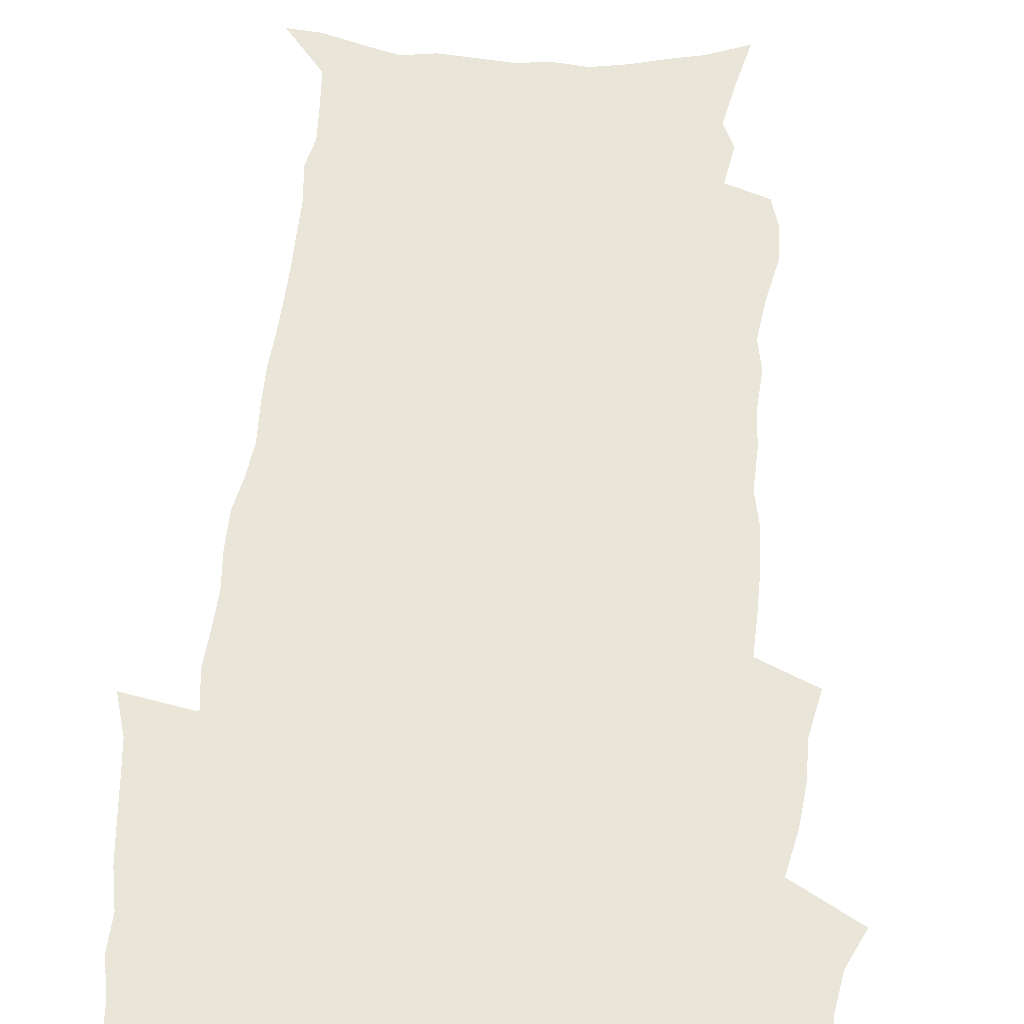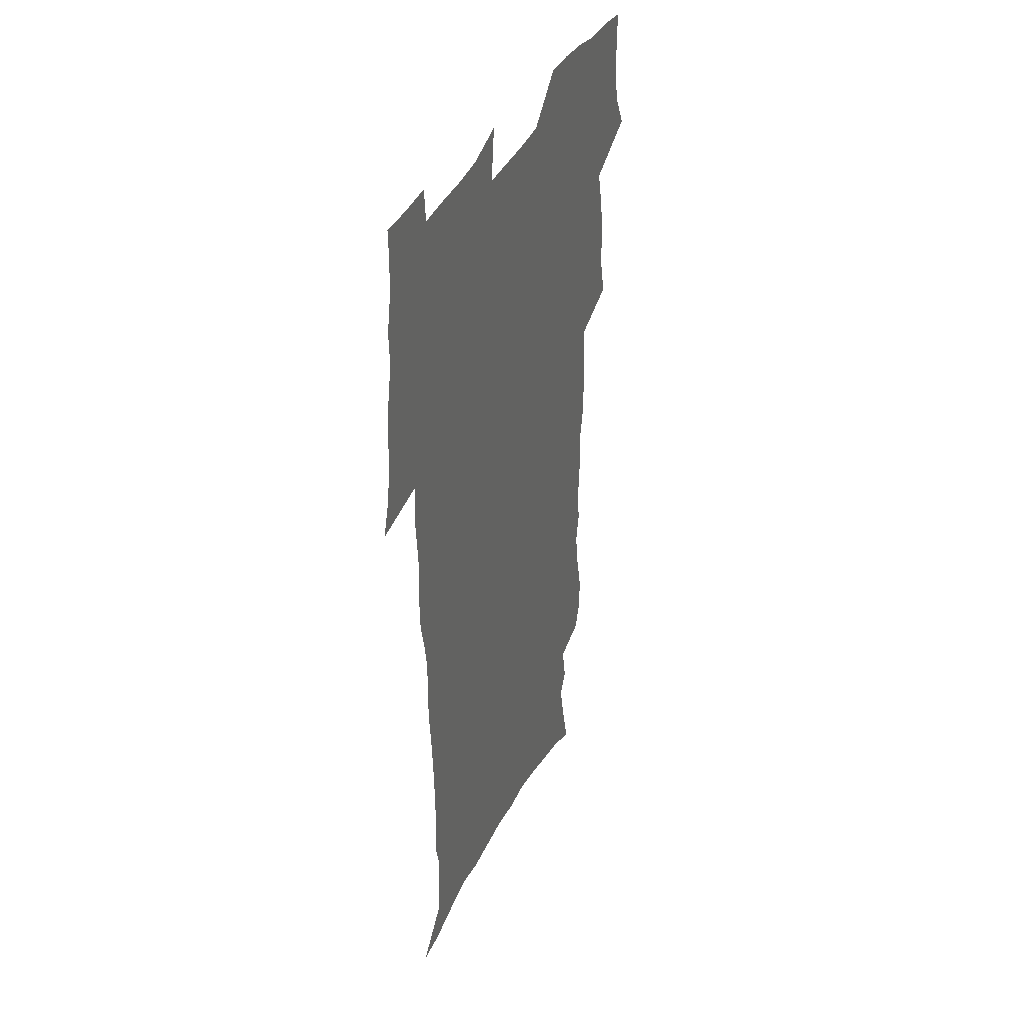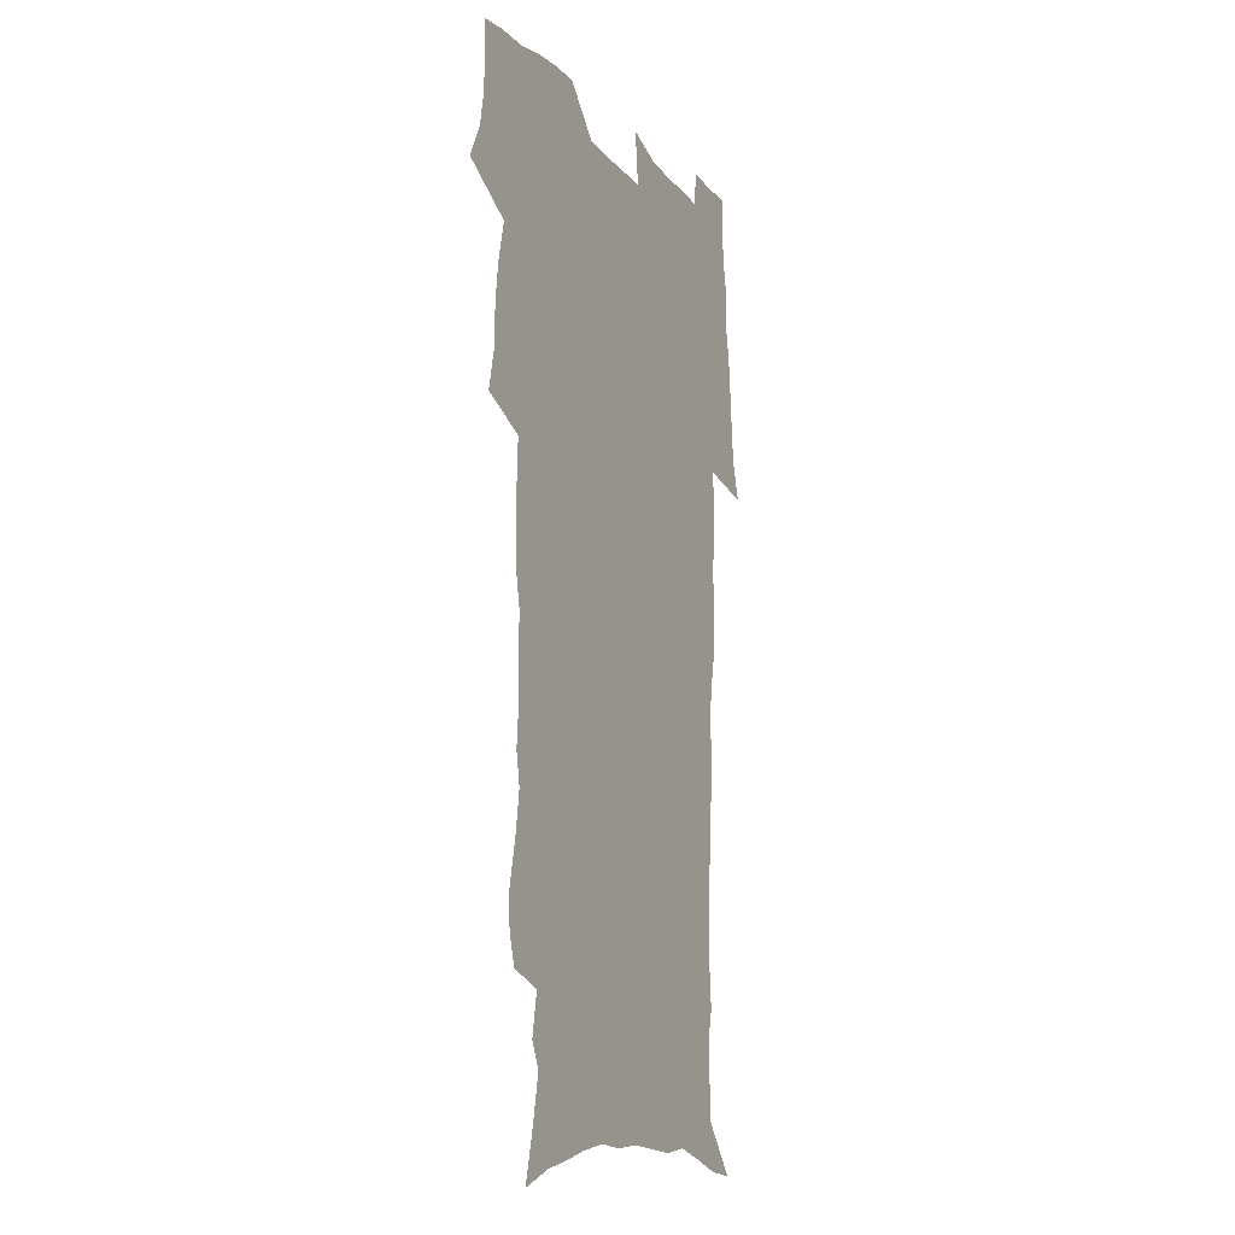
<metadata>
{"format":"obj","ext":"obj","renderer":"f3d","projection":"perspective","resolution":1024,"background":"white","views":[{"elev":57.9,"azim":-175.3,"up":"+Z"},{"elev":39.6,"azim":114.5,"up":"+Y"},{"elev":-13.5,"azim":-64.6,"up":"+Y"}]}
</metadata>
<code>
v 470 523.9 0
v 477.4 538.9 0
v 480.1 553.6 0
v 480.2 568.3 0
v 479.9 583 0
v 486.7 439.1 0
v 490.8 457.7 0
v 490.8 473.6 0
v 492.8 490.4 0
v 496.9 508.6 0
v 497.7 523.3 0
v 496.3 538.3 0
v 496.9 552.9 0
v 497.8 567 0
v 494.4 584.9 0
v 510.7 233.4 0
v 507.1 245.9 0
v 506.6 260.9 0
v 510.8 279.8 0
v 513.5 297.7 0
v 511 311.3 0
v 512.4 328.9 0
v 511.5 344.6 0
v 512.3 362.4 0
v 509.5 377.1 0
v 508.8 393.6 0
v 509.2 411 0
v 509.9 428.7 0
v 508.4 444.4 0
v 510.2 461.3 0
v 508.2 476 0
v 511 493 0
v 512.5 508.6 0
v 513.1 523.4 0
v 511 538.6 0
v 513.9 553 0
v 512.1 568.4 0
v 509.6 585.2 0
v 520.8 158.2 0
v 525.4 177 0
v 530 198.7 0
v 525.1 209.4 0
v 528.2 227.2 0
v 529.8 244.4 0
v 532.7 262.6 0
v 533 278.1 0
v 532.3 292.7 0
v 532.6 308.5 0
v 531.3 323 0
v 531 338.7 0
v 530.3 354 0
v 530.2 370.2 0
v 529.4 385.7 0
v 528.2 401 0
v 527.3 416.5 0
v 528.4 433.5 0
v 527.4 448.4 0
v 528.3 464.4 0
v 527.1 479.1 0
v 529.3 495.1 0
v 528.2 509.6 0
v 528.2 524.2 0
v 528.9 538.8 0
v 528.5 553.5 0
v 526.6 569.8 0
v 523.8 588 0
v 538.4 165 0
v 537.2 176.9 0
v 545 204.9 0
v 544.5 219.6 0
v 545.2 235.5 0
v 548 253.9 0
v 548.6 269.5 0
v 548.7 284.7 0
v 549.1 300.4 0
v 547.9 314.4 0
v 547 329 0
v 549 347.2 0
v 547.3 360.5 0
v 546.6 375.7 0
v 546.1 391 0
v 544.9 405.6 0
v 544.4 420.8 0
v 543.4 435.5 0
v 543.9 451.2 0
v 544.2 466.5 0
v 544.4 481.4 0
v 544.5 496 0
v 544.4 510.3 0
v 545 524.5 0
v 544.6 538.6 0
v 544.4 552.5 0
v 541.2 570.8 0
v 538.3 589.5 0
v 551.8 168 0
v 556 188.7 0
v 559.5 209.7 0
v 561.3 227.5 0
v 563.2 244.9 0
v 563.5 260.1 0
v 563.1 274.3 0
v 563.3 289.6 0
v 562.8 304 0
v 562.2 318.6 0
v 561.9 333.8 0
v 561.5 348.1 0
v 561.9 364.3 0
v 561.5 379.3 0
v 560.6 393.6 0
v 561.1 409.8 0
v 560.2 423.9 0
v 559.8 438.6 0
v 559.6 453.3 0
v 559.9 468.3 0
v 560.1 482.8 0
v 559.8 496.8 0
v 559.8 510.9 0
v 559.5 524.9 0
v 559.4 538.8 0
v 558.5 553.2 0
v 556.2 570.2 0
v 553.1 589.6 0
v 566.9 171.9 0
v 570.7 192.3 0
v 574.6 215.7 0
v 575.7 232.1 0
v 576.2 247.4 0
v 576.6 262.7 0
v 576.9 278 0
v 576.4 292 0
v 576 306.5 0
v 576.1 322 0
v 576.2 337.1 0
v 576.2 351.9 0
v 576.6 368.2 0
v 575.8 382.1 0
v 574.5 395.5 0
v 574.9 411 0
v 574.2 424.9 0
v 574.9 441 0
v 574.5 455 0
v 574.3 469.2 0
v 574.2 483.3 0
v 574 497.3 0
v 574.2 511.3 0
v 574.2 525.1 0
v 574 538.8 0
v 572.7 553.9 0
v 570.6 570.9 0
v 582.1 174.7 0
v 583.6 189.2 0
v 587.3 215.4 0
v 588.8 234.6 0
v 589.5 250.3 0
v 589.2 263.4 0
v 589.6 279.8 0
v 589.3 293.7 0
v 589.3 308.7 0
v 589.7 324.6 0
v 589.4 338.6 0
v 589.1 351.3 0
v 589.7 369.6 0
v 589.8 384.5 0
v 588.9 397.9 0
v 588.7 412 0
v 587.7 425.3 0
v 588.5 441.5 0
v 588.6 455.8 0
v 588.4 469.9 0
v 588.4 483.9 0
v 588.5 497.9 0
v 588.6 511.8 0
v 588.2 525.5 0
v 588 539.2 0
v 587.2 553.8 0
v 585.9 569.7 0
v 596.3 173.3 0
v 598.7 194.8 0
v 600.4 216.1 0
v 601.5 235.5 0
v 601.8 250.8 0
v 601.7 263.9 0
v 602.3 280.8 0
v 602.2 294.8 0
v 602.3 310.4 0
v 602.3 324.4 0
v 602.4 338.7 0
v 602.7 354.1 0
v 602.7 368.8 0
v 602.7 385.3 0
v 602.6 398.9 0
v 602.4 413.2 0
v 602.2 427.2 0
v 602.3 441.6 0
v 602.5 456.6 0
v 602.6 470.7 0
v 602.4 484.3 0
v 602.5 498.5 0
v 602.6 512.2 0
v 602.3 525.8 0
v 601.8 540 0
v 601.5 554.1 0
v 600.6 569.5 0
v 611.4 174.9 0
v 612.9 197.6 0
v 613.4 215.1 0
v 614 234.6 0
v 614.3 251.3 0
v 614.6 265.7 0
v 615.1 279.8 0
v 615.1 296 0
v 615.1 310.5 0
v 615.1 325.6 0
v 615.3 337.7 0
v 615.9 355.9 0
v 615.9 370.1 0
v 616.1 384 0
v 615.9 399.2 0
v 615.9 413.1 0
v 616 428 0
v 616.1 441.7 0
v 616.1 457.1 0
v 616.2 470.7 0
v 616.2 484.4 0
v 616.3 498.4 0
v 616.2 512.3 0
v 616.2 525.9 0
v 616.2 539.6 0
v 615.8 554.2 0
v 615.2 569.2 0
v 612.9 592.5 0
v 626.2 173.8 0
v 626.5 197.4 0
v 626.6 216.9 0
v 626.8 233.4 0
v 627.1 249.1 0
v 627.2 264 0
v 628.2 277.7 0
v 627.7 296.2 0
v 627.9 310.6 0
v 628.3 324.6 0
v 628.7 340.8 0
v 628.8 355.8 0
v 629 370 0
v 629.3 384 0
v 629.3 398.9 0
v 629.5 413.1 0
v 629.8 427.2 0
v 629.8 441.9 0
v 630 456.3 0
v 629.9 470.5 0
v 629.9 484.4 0
v 630.5 498 0
v 630 512.4 0
v 630.3 526.1 0
v 630.1 539.9 0
v 630.1 554.2 0
v 629.9 570 0
v 630.6 586 0
v 641 172.5 0
v 640.5 194.7 0
v 639.7 215.7 0
v 639.6 232.7 0
v 640.4 246.5 0
v 641.3 259.7 0
v 641 277.4 0
v 641.1 293 0
v 640.8 309 0
v 641.8 322.4 0
v 641.6 339.7 0
v 642 354.2 0
v 642.2 368.9 0
v 642.8 382.9 0
v 643.4 397.2 0
v 643.5 411.9 0
v 643.6 426.7 0
v 644 440.9 0
v 644.1 455.3 0
v 644.1 469.8 0
v 644.5 483.8 0
v 644.5 498 0
v 644.9 511.9 0
v 644.3 526.3 0
v 644.3 540.1 0
v 644.5 554.4 0
v 644.8 570.3 0
v 645.7 584.5 0
v 655.3 174.7 0
v 654.7 192.6 0
v 653.3 212.9 0
v 653.1 229.4 0
v 653.7 244.4 0
v 653.7 260.5 0
v 654.8 274.2 0
v 654.2 291 0
v 654.8 305.6 0
v 654.7 321.8 0
v 655.7 336 0
v 656.3 350.7 0
v 656.4 366 0
v 656.4 381.3 0
v 657.6 395.2 0
v 657.9 410.1 0
v 658 425.1 0
v 658.3 439.7 0
v 658.5 454.3 0
v 658.9 468.7 0
v 659.1 483.1 0
v 658.4 497.8 0
v 659 511.8 0
v 658.9 526 0
v 659.1 540.2 0
v 659.1 554.6 0
v 659.6 569.2 0
v 660.4 584.2 0
v 670.6 170.6 0
v 670.5 186.5 0
v 668.6 206.6 0
v 667.9 223.9 0
v 668.3 239.4 0
v 668.3 255.2 0
v 668.7 270.4 0
v 668.4 286.5 0
v 668.9 301.7 0
v 668.7 317.8 0
v 669.6 332.5 0
v 670.5 347.3 0
v 670.7 362.7 0
v 672.2 376.9 0
v 674.6 390.7 0
v 673.5 407.1 0
v 674.4 421.8 0
v 673.9 437.4 0
v 674.8 452 0
v 674.8 466.9 0
v 675.2 481.6 0
v 674.8 496.5 0
v 673.7 511.4 0
v 674.6 525.6 0
v 673.2 540.5 0
v 673.6 554.2 0
v 674 568.1 0
v 675 583.3 0
v 676.1 598.1 0
v 686.5 165.8 0
v 684.1 185.5 0
v 683.1 202.4 0
v 682.5 218.9 0
v 685.5 231.5 0
v 684 248.9 0
v 684.4 263.9 0
v 684.6 279.4 0
v 685.4 294.4 0
v 686.3 309.6 0
v 687.7 324.3 0
v 687.8 340.2 0
v 687.4 356.8 0
v 689.4 371.2 0
v 692.3 385.3 0
v 692.7 401.1 0
v 691.6 417.8 0
v 692.6 433.1 0
v 693.9 448.1 0
v 692.1 464.5 0
v 693.4 479.2 0
v 694.4 494 0
v 691.6 509.8 0
v 691.7 524.4 0
v 689.7 539.6 0
v 688.8 554 0
v 688.3 567.9 0
v 689.7 582.3 0
v 690.9 597 0
v 700.8 164.6 0
v 720.6 459.2 0
v 715.7 476.1 0
v 714.3 491.5 0
v 713.1 506.9 0
v 711.8 522.2 0
v 708.9 538 0
v 709.7 552.7 0
v 706.8 567.9 0
v 706.1 582.4 0
v 706.4 596.9 0
f 10 11 1
f 1 11 2
f 11 12 2
f 2 12 3
f 12 13 3
f 3 13 4
f 13 14 4
f 4 14 5
f 14 15 5
f 28 29 6
f 6 29 7
f 29 30 7
f 7 30 8
f 30 31 8
f 8 31 9
f 31 32 9
f 9 32 10
f 32 33 10
f 10 33 11
f 33 34 11
f 11 34 12
f 34 35 12
f 12 35 13
f 35 36 13
f 13 36 14
f 36 37 14
f 14 37 15
f 37 38 15
f 43 44 16
f 16 44 17
f 44 45 17
f 17 45 18
f 45 46 18
f 18 46 19
f 46 47 19
f 19 47 20
f 47 48 20
f 20 48 21
f 48 49 21
f 21 49 22
f 49 50 22
f 22 50 23
f 50 51 23
f 23 51 24
f 51 52 24
f 24 52 25
f 52 53 25
f 25 53 26
f 53 54 26
f 26 54 27
f 54 55 27
f 27 55 28
f 55 56 28
f 28 56 29
f 56 57 29
f 29 57 30
f 57 58 30
f 30 58 31
f 58 59 31
f 31 59 32
f 59 60 32
f 32 60 33
f 60 61 33
f 33 61 34
f 61 62 34
f 34 62 35
f 62 63 35
f 35 63 36
f 63 64 36
f 36 64 37
f 64 65 37
f 37 65 38
f 65 66 38
f 39 67 40
f 67 68 40
f 40 68 41
f 68 69 41
f 41 69 42
f 69 70 42
f 42 70 43
f 70 71 43
f 43 71 44
f 71 72 44
f 44 72 45
f 72 73 45
f 45 73 46
f 73 74 46
f 46 74 47
f 74 75 47
f 47 75 48
f 75 76 48
f 48 76 49
f 76 77 49
f 49 77 50
f 77 78 50
f 50 78 51
f 78 79 51
f 51 79 52
f 79 80 52
f 52 80 53
f 80 81 53
f 53 81 54
f 81 82 54
f 54 82 55
f 82 83 55
f 55 83 56
f 83 84 56
f 56 84 57
f 84 85 57
f 57 85 58
f 85 86 58
f 58 86 59
f 86 87 59
f 59 87 60
f 87 88 60
f 60 88 61
f 88 89 61
f 61 89 62
f 89 90 62
f 62 90 63
f 90 91 63
f 63 91 64
f 91 92 64
f 64 92 65
f 92 93 65
f 65 93 66
f 93 94 66
f 67 95 68
f 95 96 68
f 68 96 69
f 96 97 69
f 69 97 70
f 97 98 70
f 70 98 71
f 98 99 71
f 71 99 72
f 99 100 72
f 72 100 73
f 100 101 73
f 73 101 74
f 101 102 74
f 74 102 75
f 102 103 75
f 75 103 76
f 103 104 76
f 76 104 77
f 104 105 77
f 77 105 78
f 105 106 78
f 78 106 79
f 106 107 79
f 79 107 80
f 107 108 80
f 80 108 81
f 108 109 81
f 81 109 82
f 109 110 82
f 82 110 83
f 110 111 83
f 83 111 84
f 111 112 84
f 84 112 85
f 112 113 85
f 85 113 86
f 113 114 86
f 86 114 87
f 114 115 87
f 87 115 88
f 115 116 88
f 88 116 89
f 116 117 89
f 89 117 90
f 117 118 90
f 90 118 91
f 118 119 91
f 91 119 92
f 119 120 92
f 92 120 93
f 120 121 93
f 93 121 94
f 121 122 94
f 95 123 96
f 123 124 96
f 96 124 97
f 124 125 97
f 97 125 98
f 125 126 98
f 98 126 99
f 126 127 99
f 99 127 100
f 127 128 100
f 100 128 101
f 128 129 101
f 101 129 102
f 129 130 102
f 102 130 103
f 130 131 103
f 103 131 104
f 131 132 104
f 104 132 105
f 132 133 105
f 105 133 106
f 133 134 106
f 106 134 107
f 134 135 107
f 107 135 108
f 135 136 108
f 108 136 109
f 136 137 109
f 109 137 110
f 137 138 110
f 110 138 111
f 138 139 111
f 111 139 112
f 139 140 112
f 112 140 113
f 140 141 113
f 113 141 114
f 141 142 114
f 114 142 115
f 142 143 115
f 115 143 116
f 143 144 116
f 116 144 117
f 144 145 117
f 117 145 118
f 145 146 118
f 118 146 119
f 146 147 119
f 119 147 120
f 147 148 120
f 120 148 121
f 148 149 121
f 121 149 122
f 123 150 124
f 150 151 124
f 124 151 125
f 151 152 125
f 125 152 126
f 152 153 126
f 126 153 127
f 153 154 127
f 127 154 128
f 154 155 128
f 128 155 129
f 155 156 129
f 129 156 130
f 156 157 130
f 130 157 131
f 157 158 131
f 131 158 132
f 158 159 132
f 132 159 133
f 159 160 133
f 133 160 134
f 160 161 134
f 134 161 135
f 161 162 135
f 135 162 136
f 162 163 136
f 136 163 137
f 163 164 137
f 137 164 138
f 164 165 138
f 138 165 139
f 165 166 139
f 139 166 140
f 166 167 140
f 140 167 141
f 167 168 141
f 141 168 142
f 168 169 142
f 142 169 143
f 169 170 143
f 143 170 144
f 170 171 144
f 144 171 145
f 171 172 145
f 145 172 146
f 172 173 146
f 146 173 147
f 173 174 147
f 147 174 148
f 174 175 148
f 148 175 149
f 175 176 149
f 150 177 151
f 177 178 151
f 151 178 152
f 178 179 152
f 152 179 153
f 179 180 153
f 153 180 154
f 180 181 154
f 154 181 155
f 181 182 155
f 155 182 156
f 182 183 156
f 156 183 157
f 183 184 157
f 157 184 158
f 184 185 158
f 158 185 159
f 185 186 159
f 159 186 160
f 186 187 160
f 160 187 161
f 187 188 161
f 161 188 162
f 188 189 162
f 162 189 163
f 189 190 163
f 163 190 164
f 190 191 164
f 164 191 165
f 191 192 165
f 165 192 166
f 192 193 166
f 166 193 167
f 193 194 167
f 167 194 168
f 194 195 168
f 168 195 169
f 195 196 169
f 169 196 170
f 196 197 170
f 170 197 171
f 197 198 171
f 171 198 172
f 198 199 172
f 172 199 173
f 199 200 173
f 173 200 174
f 200 201 174
f 174 201 175
f 201 202 175
f 175 202 176
f 202 203 176
f 177 204 178
f 204 205 178
f 178 205 179
f 205 206 179
f 179 206 180
f 206 207 180
f 180 207 181
f 207 208 181
f 181 208 182
f 208 209 182
f 182 209 183
f 209 210 183
f 183 210 184
f 210 211 184
f 184 211 185
f 211 212 185
f 185 212 186
f 212 213 186
f 186 213 187
f 213 214 187
f 187 214 188
f 214 215 188
f 188 215 189
f 215 216 189
f 189 216 190
f 216 217 190
f 190 217 191
f 217 218 191
f 191 218 192
f 218 219 192
f 192 219 193
f 219 220 193
f 193 220 194
f 220 221 194
f 194 221 195
f 221 222 195
f 195 222 196
f 222 223 196
f 196 223 197
f 223 224 197
f 197 224 198
f 224 225 198
f 198 225 199
f 225 226 199
f 199 226 200
f 226 227 200
f 200 227 201
f 227 228 201
f 201 228 202
f 228 229 202
f 202 229 203
f 229 230 203
f 204 232 205
f 232 233 205
f 205 233 206
f 233 234 206
f 206 234 207
f 234 235 207
f 207 235 208
f 235 236 208
f 208 236 209
f 236 237 209
f 209 237 210
f 237 238 210
f 210 238 211
f 238 239 211
f 211 239 212
f 239 240 212
f 212 240 213
f 240 241 213
f 213 241 214
f 241 242 214
f 214 242 215
f 242 243 215
f 215 243 216
f 243 244 216
f 216 244 217
f 244 245 217
f 217 245 218
f 245 246 218
f 218 246 219
f 246 247 219
f 219 247 220
f 247 248 220
f 220 248 221
f 248 249 221
f 221 249 222
f 249 250 222
f 222 250 223
f 250 251 223
f 223 251 224
f 251 252 224
f 224 252 225
f 252 253 225
f 225 253 226
f 253 254 226
f 226 254 227
f 254 255 227
f 227 255 228
f 255 256 228
f 228 256 229
f 256 257 229
f 229 257 230
f 257 258 230
f 230 258 231
f 258 259 231
f 232 260 233
f 260 261 233
f 233 261 234
f 261 262 234
f 234 262 235
f 262 263 235
f 235 263 236
f 263 264 236
f 236 264 237
f 264 265 237
f 237 265 238
f 265 266 238
f 238 266 239
f 266 267 239
f 239 267 240
f 267 268 240
f 240 268 241
f 268 269 241
f 241 269 242
f 269 270 242
f 242 270 243
f 270 271 243
f 243 271 244
f 271 272 244
f 244 272 245
f 272 273 245
f 245 273 246
f 273 274 246
f 246 274 247
f 274 275 247
f 247 275 248
f 275 276 248
f 248 276 249
f 276 277 249
f 249 277 250
f 277 278 250
f 250 278 251
f 278 279 251
f 251 279 252
f 279 280 252
f 252 280 253
f 280 281 253
f 253 281 254
f 281 282 254
f 254 282 255
f 282 283 255
f 255 283 256
f 283 284 256
f 256 284 257
f 284 285 257
f 257 285 258
f 285 286 258
f 258 286 259
f 286 287 259
f 260 288 261
f 288 289 261
f 261 289 262
f 289 290 262
f 262 290 263
f 290 291 263
f 263 291 264
f 291 292 264
f 264 292 265
f 292 293 265
f 265 293 266
f 293 294 266
f 266 294 267
f 294 295 267
f 267 295 268
f 295 296 268
f 268 296 269
f 296 297 269
f 269 297 270
f 297 298 270
f 270 298 271
f 298 299 271
f 271 299 272
f 299 300 272
f 272 300 273
f 300 301 273
f 273 301 274
f 301 302 274
f 274 302 275
f 302 303 275
f 275 303 276
f 303 304 276
f 276 304 277
f 304 305 277
f 277 305 278
f 305 306 278
f 278 306 279
f 306 307 279
f 279 307 280
f 307 308 280
f 280 308 281
f 308 309 281
f 281 309 282
f 309 310 282
f 282 310 283
f 310 311 283
f 283 311 284
f 311 312 284
f 284 312 285
f 312 313 285
f 285 313 286
f 313 314 286
f 286 314 287
f 314 315 287
f 288 316 289
f 316 317 289
f 289 317 290
f 317 318 290
f 290 318 291
f 318 319 291
f 291 319 292
f 319 320 292
f 292 320 293
f 320 321 293
f 293 321 294
f 321 322 294
f 294 322 295
f 322 323 295
f 295 323 296
f 323 324 296
f 296 324 297
f 324 325 297
f 297 325 298
f 325 326 298
f 298 326 299
f 326 327 299
f 299 327 300
f 327 328 300
f 300 328 301
f 328 329 301
f 301 329 302
f 329 330 302
f 302 330 303
f 330 331 303
f 303 331 304
f 331 332 304
f 304 332 305
f 332 333 305
f 305 333 306
f 333 334 306
f 306 334 307
f 334 335 307
f 307 335 308
f 335 336 308
f 308 336 309
f 336 337 309
f 309 337 310
f 337 338 310
f 310 338 311
f 338 339 311
f 311 339 312
f 339 340 312
f 312 340 313
f 340 341 313
f 313 341 314
f 341 342 314
f 314 342 315
f 342 343 315
f 316 345 317
f 345 346 317
f 317 346 318
f 346 347 318
f 318 347 319
f 347 348 319
f 319 348 320
f 348 349 320
f 320 349 321
f 349 350 321
f 321 350 322
f 350 351 322
f 322 351 323
f 351 352 323
f 323 352 324
f 352 353 324
f 324 353 325
f 353 354 325
f 325 354 326
f 354 355 326
f 326 355 327
f 355 356 327
f 327 356 328
f 356 357 328
f 328 357 329
f 357 358 329
f 329 358 330
f 358 359 330
f 330 359 331
f 359 360 331
f 331 360 332
f 360 361 332
f 332 361 333
f 361 362 333
f 333 362 334
f 362 363 334
f 334 363 335
f 363 364 335
f 335 364 336
f 364 365 336
f 336 365 337
f 365 366 337
f 337 366 338
f 366 367 338
f 338 367 339
f 367 368 339
f 339 368 340
f 368 369 340
f 340 369 341
f 369 370 341
f 341 370 342
f 370 371 342
f 342 371 343
f 371 372 343
f 343 372 344
f 372 373 344
f 345 374 346
f 364 375 365
f 375 376 365
f 365 376 366
f 376 377 366
f 366 377 367
f 377 378 367
f 367 378 368
f 378 379 368
f 368 379 369
f 379 380 369
f 369 380 370
f 380 381 370
f 370 381 371
f 381 382 371
f 371 382 372
f 382 383 372
f 372 383 373
f 383 384 373

</code>
